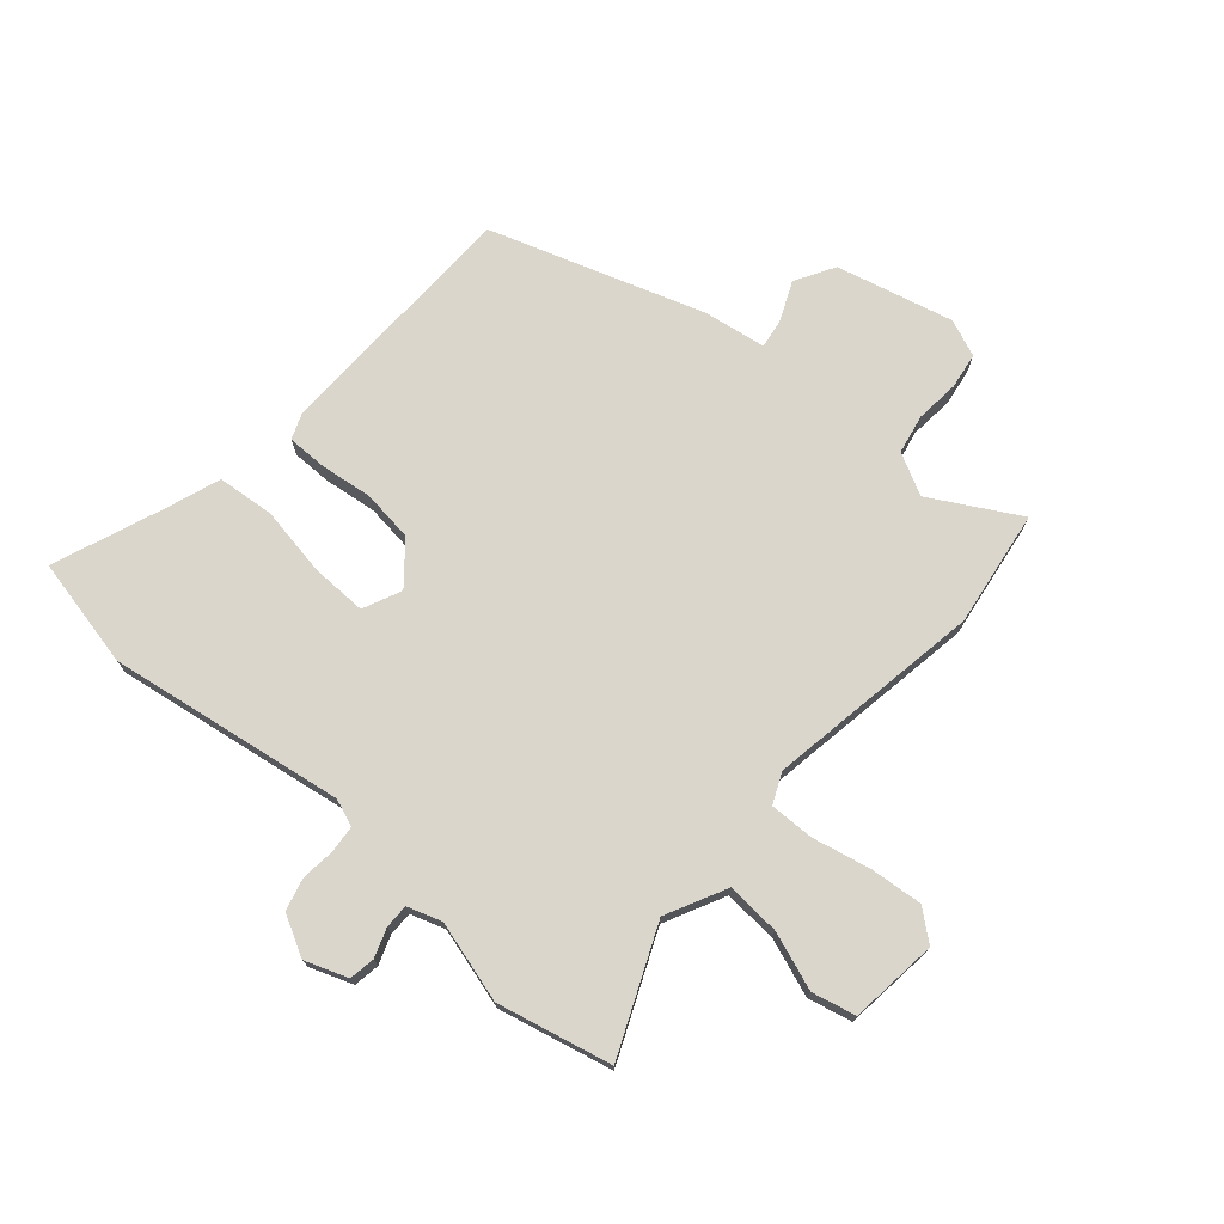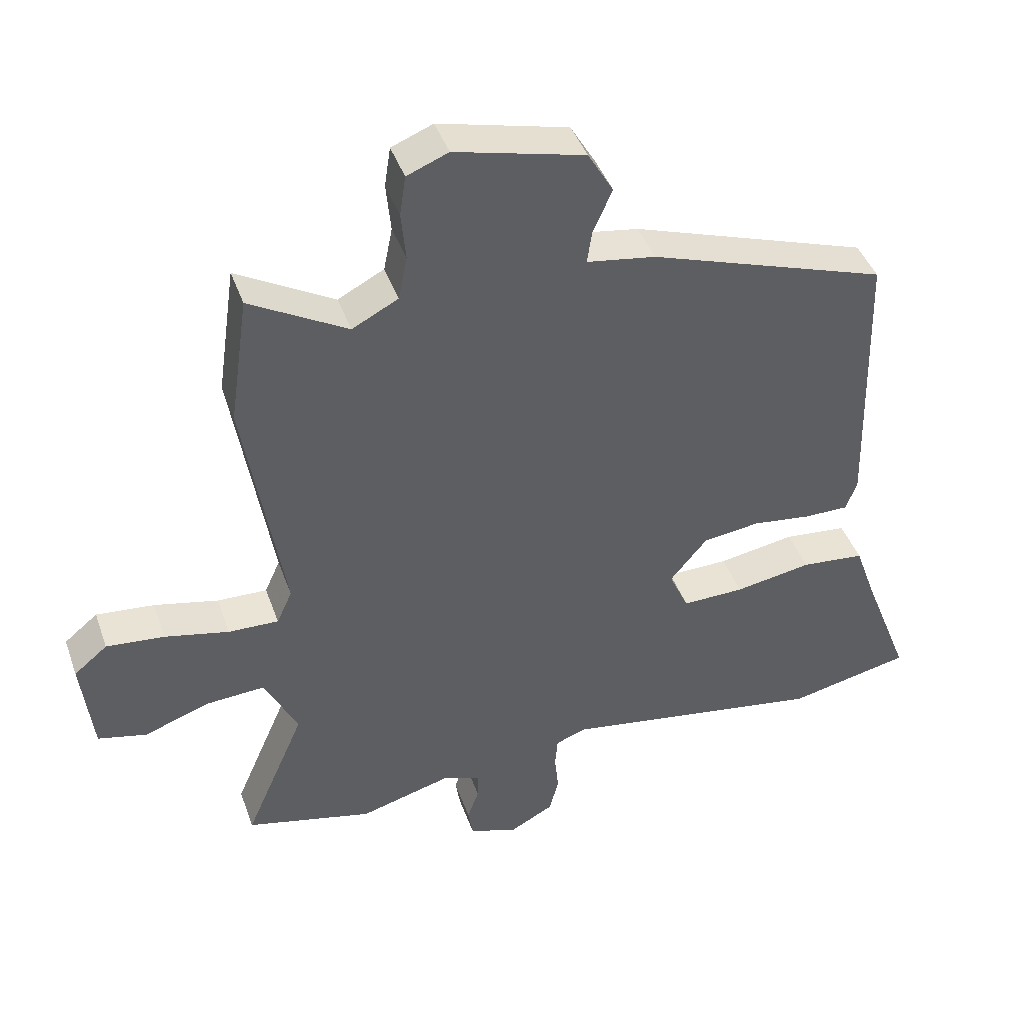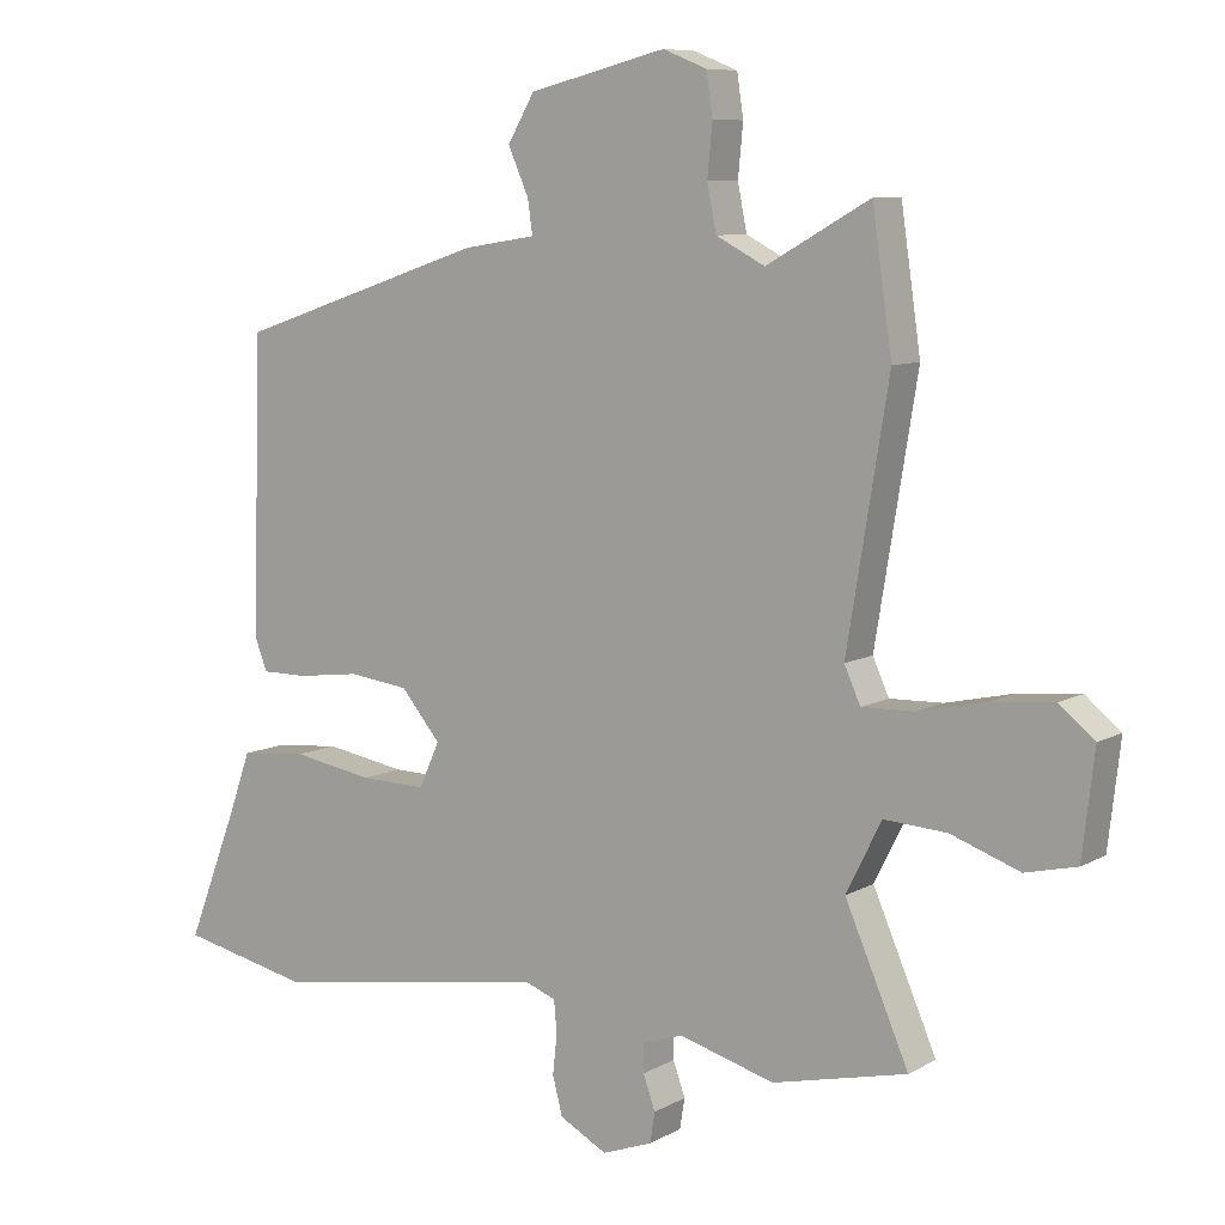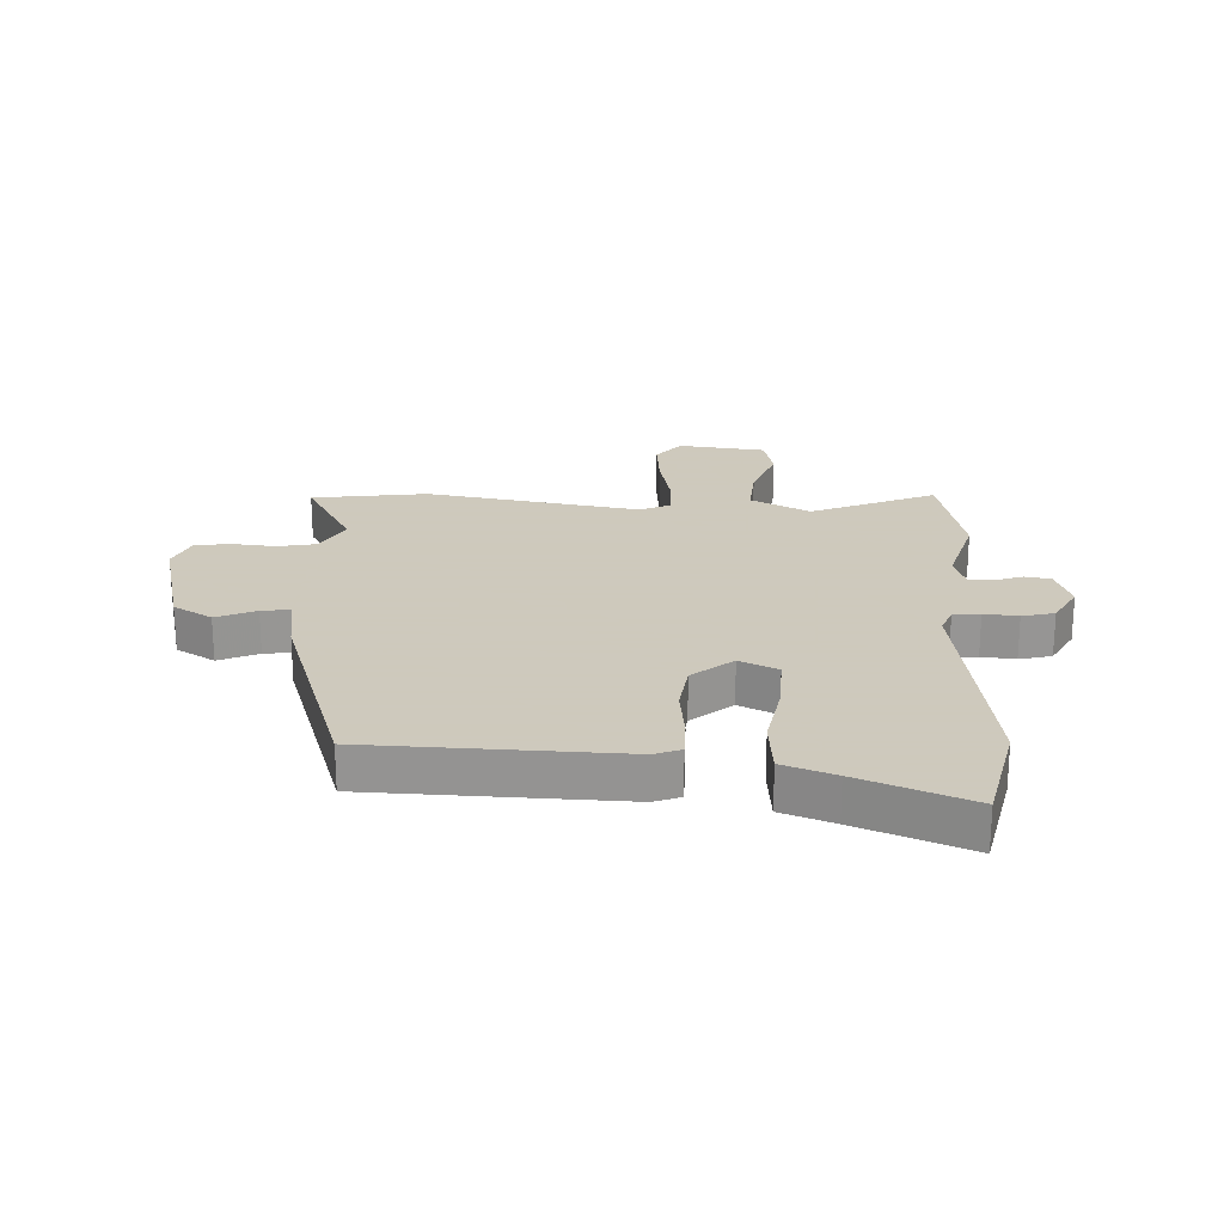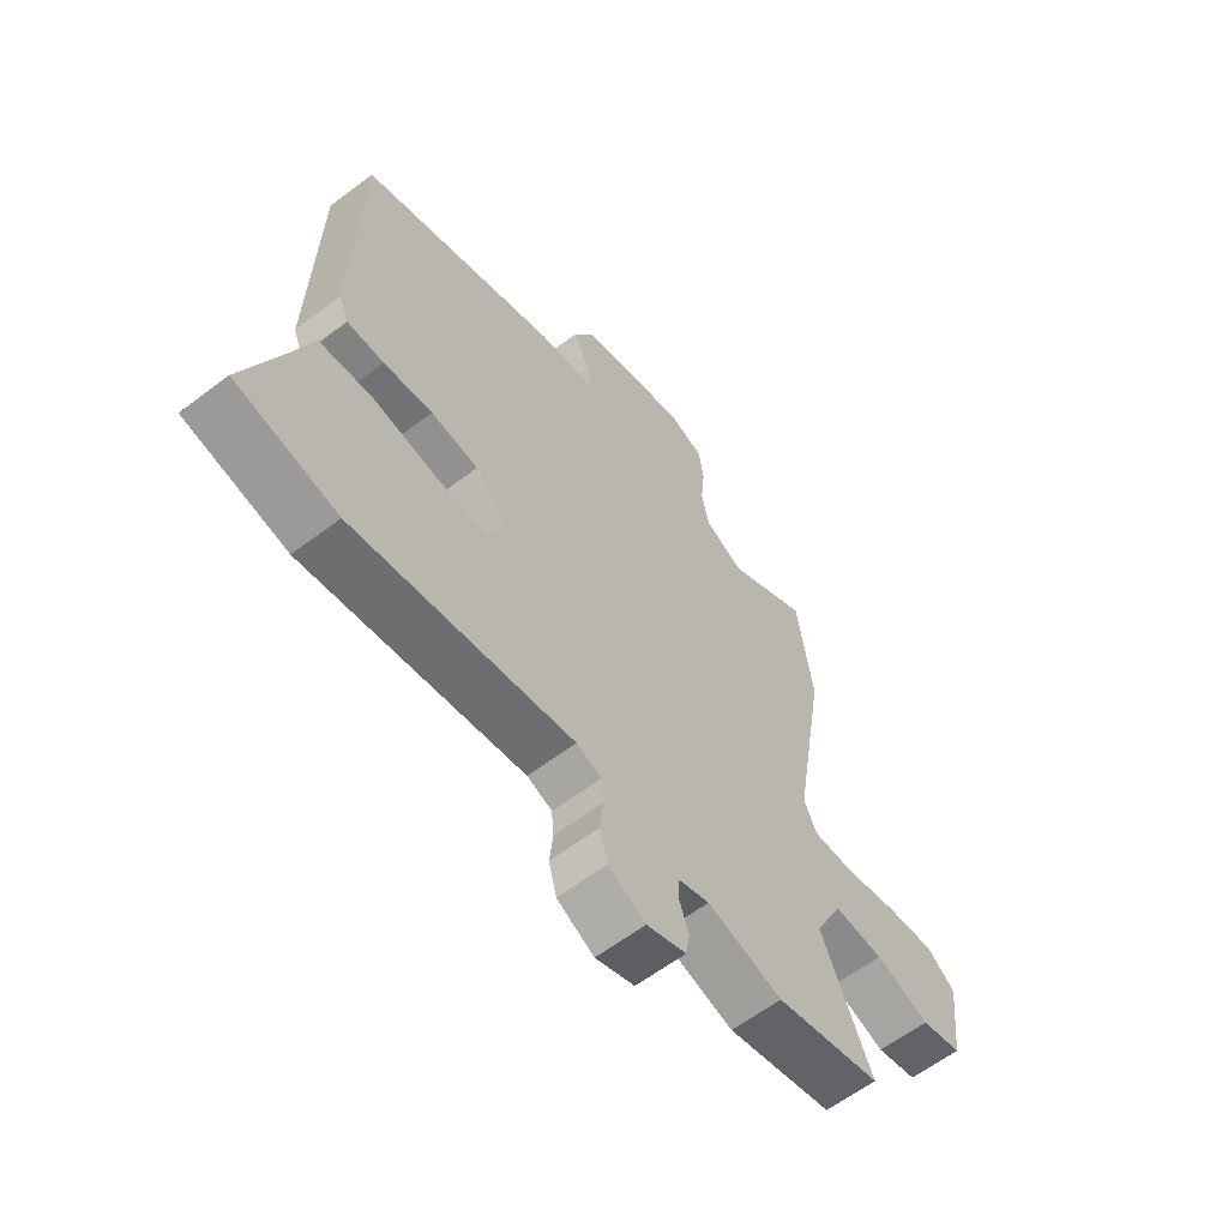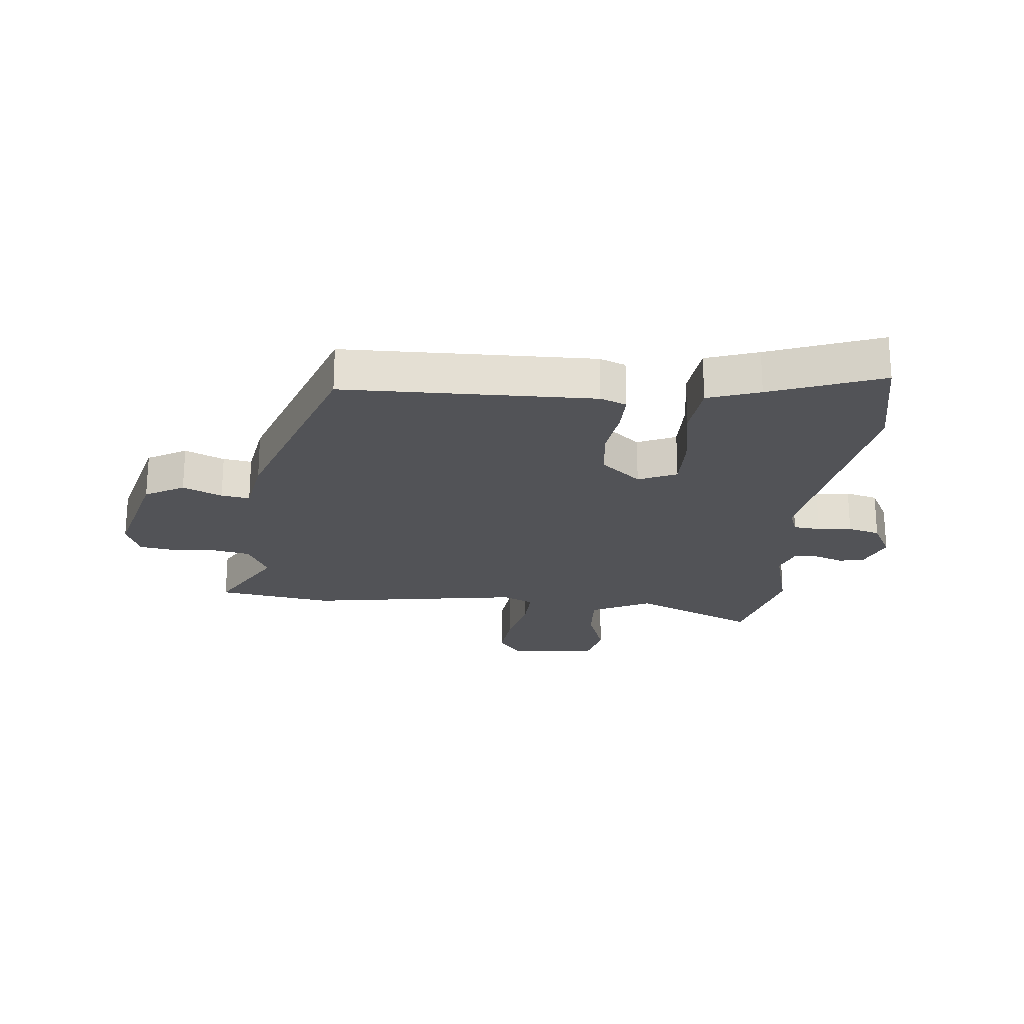
<metadata>
{"format":"obj","ext":"obj","renderer":"f3d","projection":"perspective","resolution":1024,"background":"white","views":[{"elev":73.8,"azim":-139.1,"up":"+Y"},{"elev":42.6,"azim":-18.8,"up":"+Z"},{"elev":8.3,"azim":-145.8,"up":"+Z"},{"elev":22.6,"azim":92.8,"up":"+Y"},{"elev":-60.9,"azim":127.8,"up":"+Z"},{"elev":-22.3,"azim":83.8,"up":"+Y"}]}
</metadata>
<code>
v -0.52 0.07 0.363
v -0.492 0.07 0.557
v -0.346 0.07 0.475
v -0.277 0.07 0.511
v -0.264 0.07 0.576
v -0.271 0.07 0.649
v -0.262 0.07 0.709
v -0.2 0.07 0.734
v -0.006 0.07 0.686
v 0.032 0.07 0.621
v 0.003 0.07 0.555
v -0.004 0.07 0.507
v 0.099 0.07 0.491
v 0.454 0.07 0.373
v 0.465 0.07 -0.046
v 0.448 0.07 -0.09
v 0.382 0.07 -0.09
v 0.294 0.07 -0.079
v 0.209 0.07 -0.09
v 0.153 0.07 -0.157
v 0.182 0.07 -0.221
v 0.275 0.07 -0.219
v 0.39 0.07 -0.199
v 0.485 0.07 -0.208
v 0.516 0.07 -0.295
v 0.588 0.07 -0.481
v 0.405 0.07 -0.521
v 0.011 0.07 -0.46
v -0.034 0.07 -0.477
v -0.038 0.07 -0.522
v -0.032 0.07 -0.579
v -0.046 0.07 -0.633
v -0.113 0.07 -0.669
v -0.184 0.07 -0.643
v -0.191 0.07 -0.6
v -0.174 0.07 -0.552
v -0.174 0.07 -0.512
v -0.231 0.07 -0.493
v -0.366 0.07 -0.531
v -0.556 0.07 -0.487
v -0.466 0.07 -0.279
v -0.516 0.07 -0.179
v -0.605 0.07 -0.185
v -0.702 0.07 -0.22
v -0.775 0.07 -0.203
v -0.792 0.07 -0.056
v -0.742 0.07 -0.015
v -0.655 0.07 -0.023
v -0.559 0.07 -0.044
v -0.484 0.07 -0.046
v -0.461 0.07 0.005
v -0.52 0 0.363
v -0.492 0 0.557
v -0.346 0 0.475
v -0.277 0 0.511
v -0.264 0 0.576
v -0.271 0 0.649
v -0.262 0 0.709
v -0.2 0 0.734
v -0.006 0 0.686
v 0.032 0 0.621
v 0.003 0 0.555
v -0.004 0 0.507
v 0.099 0 0.491
v 0.454 0 0.373
v 0.465 0 -0.046
v 0.448 0 -0.09
v 0.382 0 -0.09
v 0.294 0 -0.079
v 0.209 0 -0.09
v 0.153 0 -0.157
v 0.182 0 -0.221
v 0.275 0 -0.219
v 0.39 0 -0.199
v 0.485 0 -0.208
v 0.516 0 -0.295
v 0.588 0 -0.481
v 0.405 0 -0.521
v 0.011 0 -0.46
v -0.034 0 -0.477
v -0.038 0 -0.522
v -0.032 0 -0.579
v -0.046 0 -0.633
v -0.113 0 -0.669
v -0.184 0 -0.643
v -0.191 0 -0.6
v -0.174 0 -0.552
v -0.174 0 -0.512
v -0.231 0 -0.493
v -0.366 0 -0.531
v -0.556 0 -0.487
v -0.466 0 -0.279
v -0.516 0 -0.179
v -0.605 0 -0.185
v -0.702 0 -0.22
v -0.775 0 -0.203
v -0.792 0 -0.056
v -0.742 0 -0.015
v -0.655 0 -0.023
v -0.559 0 -0.044
v -0.484 0 -0.046
v -0.461 0 0.005
f 46 47 48 49
f 46 49 50
f 43 44 45 46
f 42 43 46 50
f 41 42 50 51
f 38 39 40 41
f 37 38 41 51
f 33 34 35 36
f 33 36 37
f 30 31 32 33
f 29 30 33 37
f 28 29 37 51
f 25 26 27 28
f 22 23 24 25
f 21 22 25 28
f 20 21 28 51
f 15 16 17 18
f 15 18 19
f 12 13 14 15
f 12 15 19
f 8 9 10 11
f 8 11 12
f 5 6 7 8
f 4 5 8 12
f 3 4 12 19
f 3 19 20 51
f 1 2 3 51
f 100 99 98 97
f 101 100 97
f 97 96 95 94
f 101 97 94 93
f 102 101 93 92
f 92 91 90 89
f 102 92 89 88
f 87 86 85 84
f 88 87 84
f 84 83 82 81
f 88 84 81 80
f 102 88 80 79
f 79 78 77 76
f 76 75 74 73
f 79 76 73 72
f 102 79 72 71
f 69 68 67 66
f 70 69 66
f 66 65 64 63
f 70 66 63
f 62 61 60 59
f 63 62 59
f 59 58 57 56
f 63 59 56 55
f 70 63 55 54
f 102 71 70 54
f 102 54 53 52
f 1 52 53 2
f 2 53 54 3
f 3 54 55 4
f 4 55 56 5
f 5 56 57 6
f 6 57 58 7
f 7 58 59 8
f 8 59 60 9
f 9 60 61 10
f 10 61 62 11
f 11 62 63 12
f 12 63 64 13
f 13 64 65 14
f 14 65 66 15
f 15 66 67 16
f 16 67 68 17
f 17 68 69 18
f 18 69 70 19
f 19 70 71 20
f 20 71 72 21
f 21 72 73 22
f 22 73 74 23
f 23 74 75 24
f 24 75 76 25
f 25 76 77 26
f 26 77 78 27
f 27 78 79 28
f 28 79 80 29
f 29 80 81 30
f 30 81 82 31
f 31 82 83 32
f 32 83 84 33
f 33 84 85 34
f 34 85 86 35
f 35 86 87 36
f 36 87 88 37
f 37 88 89 38
f 38 89 90 39
f 39 90 91 40
f 40 91 92 41
f 41 92 93 42
f 42 93 94 43
f 43 94 95 44
f 44 95 96 45
f 45 96 97 46
f 46 97 98 47
f 47 98 99 48
f 48 99 100 49
f 49 100 101 50
f 50 101 102 51
f 51 102 52 1

</code>
